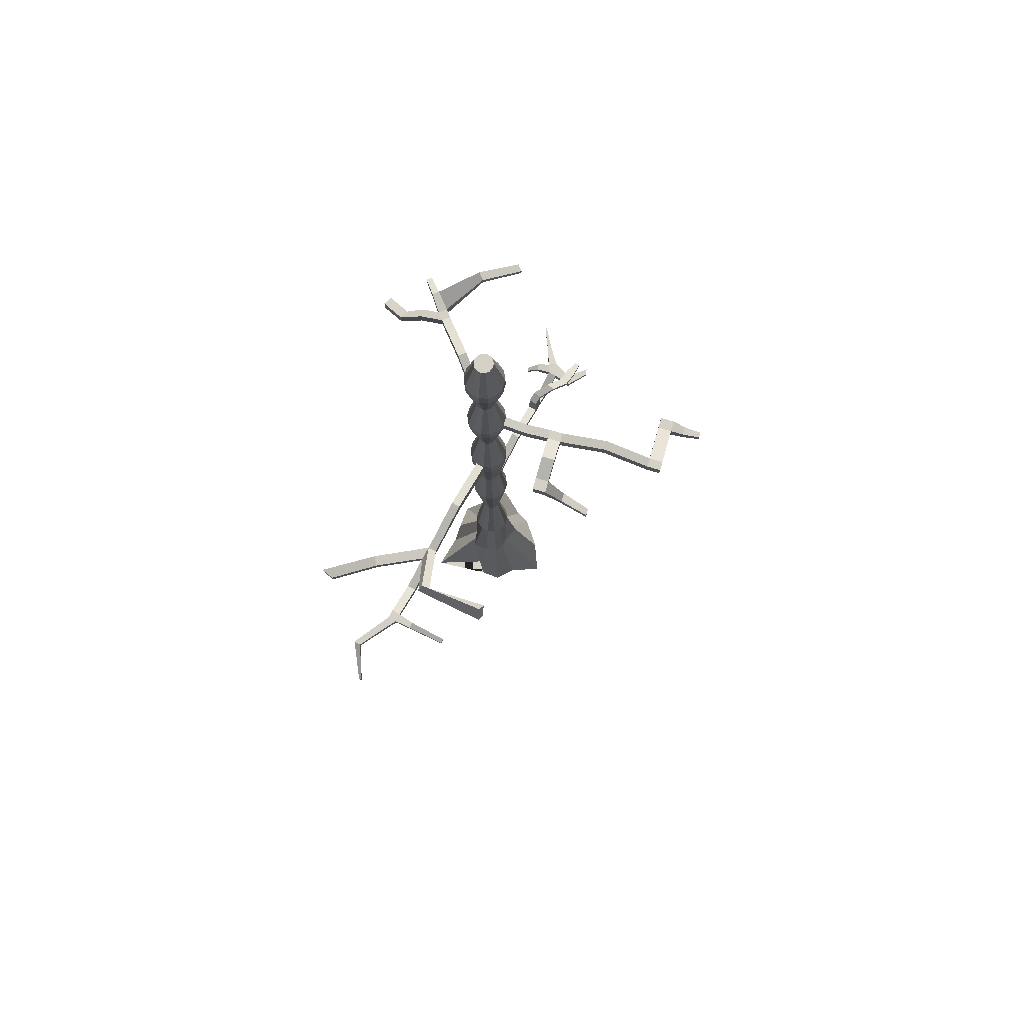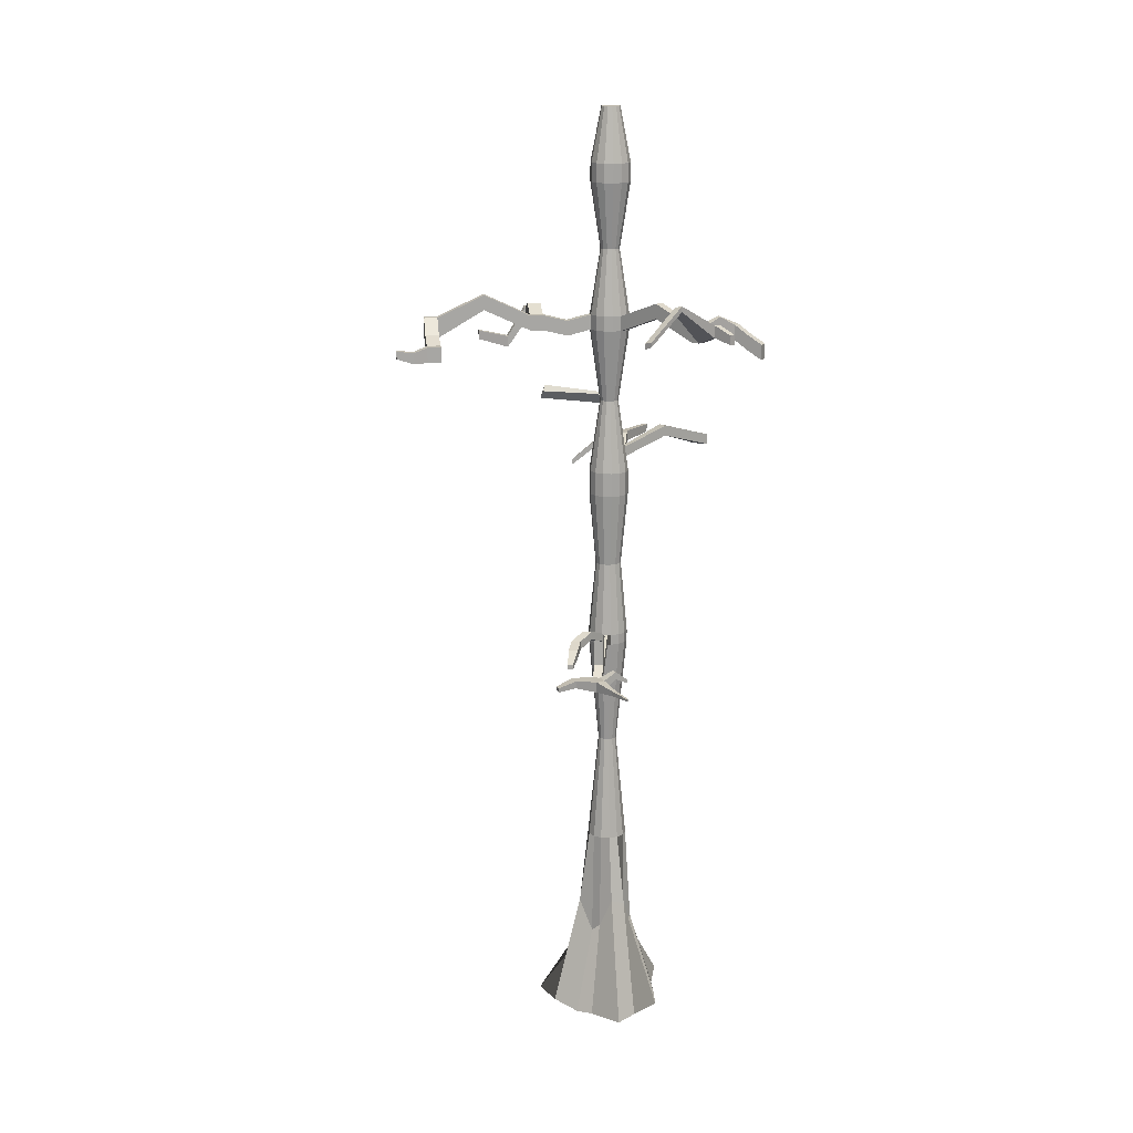
<metadata>
{"format":"obj","ext":"obj","renderer":"f3d","projection":"perspective","resolution":1024,"background":"white","views":[{"elev":79.2,"azim":-163.6,"up":"+Y"},{"elev":16.2,"azim":-7.3,"up":"+Y"}]}
</metadata>
<code>
o Cylinder
v 0.08145 -15.89 -2.33
v 0 -6.312 -1
v 0.4842 -15.89 -1.63
v 0.4339 -6.312 -0.901
v 3.147 -15.89 -2.51
v 0.7818 -6.312 -0.6235
v 2.655 -15.89 -0.6652
v 0.9749 -6.312 -0.2225
v 2.602 -15.89 0.4905
v 0.9749 -6.312 0.2225
v 2.472 -15.89 1.767
v 0.7818 -6.312 0.6235
v 1.146 -15.89 2.828
v 0.4339 -6.312 0.901
v 0.1799 -15.89 3.652
v 0 -6.312 1
v -1.121 -15.89 2.482
v -0.4339 -6.312 0.901
v -1.874 -15.89 2.088
v -0.7818 -6.312 0.6235
v -2.908 -15.89 0.586
v -0.9749 -6.312 0.2225
v -3.52 -15.89 -0.9881
v -0.9749 -6.312 -0.2225
v -1.844 -15.89 -1.622
v -0.7818 -6.312 -0.6235
v -1.022 -15.89 -2.418
v -0.4339 -6.312 -0.901
v 0.02976 -10.54 -1.486
v 0.7912 -9.613 -1.584
v 0.9541 -11.49 -0.7608
v 1.055 -11.96 -0.2435
v 1.265 -11.22 0.2703
v 0.8026 -12.15 0.6376
v 0.7407 -9.984 1.424
v 0.04482 -9.689 1.661
v -0.5236 -11.35 1.107
v -0.871 -11.78 0.6946
v -1.495 -10.15 0.3202
v -0.9893 -12.18 -0.2269
v -0.8829 -11.72 -0.7185
v -0.6794 -9.806 -1.534
v -8e-06 28.34 -1
v 0.4339 28.34 -0.901
v 0.7818 28.34 -0.6235
v 0.9749 28.34 -0.2225
v 0.9749 28.34 0.2225
v 0.7818 28.34 0.6235
v 0.4339 28.34 0.901
v -8e-06 28.34 1
v -0.4339 28.34 0.901
v -0.7818 28.34 0.6235
v -0.9749 28.34 0.2225
v -0.9749 28.34 -0.2225
v -0.7818 28.34 -0.6235
v -0.4339 28.34 -0.901
v 0.9749 12.52 -0.2225
v 0.9749 12.52 0.2225
v -0.4339 12.52 0.901
v -0.7818 12.52 0.6235
v -0.4339 12.52 -0.901
v -4e-06 12.52 -1
v 0.4339 12.52 -0.901
v 0.7818 12.52 -0.6235
v 0.4339 12.52 0.901
v -4e-06 12.52 1
v -0.9749 12.52 -0.2225
v -0.7818 12.52 -0.6235
v 0.7818 12.52 0.6235
v -0.9749 12.52 0.2225
v 0.9749 13.72 -0.2225
v -0.4339 13.72 0.901
v -0.4339 13.72 -0.901
v 0.4339 13.72 -0.901
v 0.4339 13.72 0.901
v -0.9749 13.72 -0.2225
v 0.9749 13.72 0.2225
v -0.7818 13.72 0.6235
v -5e-06 13.72 -1
v 0.7818 13.72 -0.6235
v -5e-06 13.72 1
v -0.7818 13.72 -0.6235
v 0.7818 13.72 0.6235
v -0.9749 13.72 0.2225
v 0.9749 5.104 0.2225
v -0.7818 5.104 0.6235
v -3e-06 5.104 -1
v 0.7818 5.104 -0.6235
v -3e-06 5.104 1
v -0.7818 5.104 -0.6235
v 0.7818 5.104 0.6235
v -0.9749 5.104 0.2225
v 0.9749 5.104 -0.2225
v -0.4339 5.104 0.901
v -0.4339 5.104 -0.901
v 0.4339 5.104 -0.901
v 0.4339 5.104 0.901
v -0.9749 5.104 -0.2225
v 0.9749 4.582 0.2225
v -0.7818 4.582 0.6235
v -2e-06 4.582 -1
v 0.7818 4.582 -0.6235
v -2e-06 4.582 1
v -0.7818 4.582 -0.6235
v 0.7818 4.582 0.6235
v -0.9749 4.582 0.2225
v 0.9749 4.582 -0.2225
v -0.4339 4.582 0.901
v -0.4339 4.582 -0.901
v 0.4339 4.582 -0.901
v 0.4339 4.582 0.901
v -0.9749 4.582 -0.2225
v 2.189 13.39 -10.59
v 2.189 12.85 -10.59
v 2.623 12.85 -10.49
v 2.623 13.39 -10.49
v 1.787 13.39 -6.83
v 1.353 13.39 -6.929
v 1.353 12.85 -6.929
v 1.787 12.85 -6.83
v 1.199 13.39 -6.253
v 1.633 12.85 -6.154
v 1.633 13.39 -6.154
v 1.199 12.85 -6.253
v 6.895 13.39 -9.006
v 6.258 13.39 -9.278
v 6.258 12.85 -9.278
v 6.895 12.85 -9.006
v 4.264 14.26 -7.58
v 4.022 14.26 -8.054
v 4.022 13.71 -8.054
v 4.264 13.71 -7.58
v -2.219 16.43 -9.046
v -2.309 15.95 -9.544
v -2.447 15.66 -9.239
v -2.356 16.13 -8.741
v 1.305 15.43 -8.886
v 1.151 15.99 -8.626
v 0.8713 15.35 -8.924
v 0.717 15.91 -8.664
v 2.526 13.39 -10.07
v 2.092 12.85 -10.17
v 2.092 13.39 -10.17
v 2.526 12.85 -10.07
v -0.4336 11.8 -10.86
v -0.4336 11.51 -10.86
v -0.4846 11.51 -10.64
v -0.4846 11.8 -10.64
v 1.289 12.92 -10.41
v 1.359 12.92 -10.72
v 1.359 13.32 -10.72
v 1.289 13.32 -10.41
v 3.687 13.33 -12.37
v 3.687 12.91 -12.37
v 4.023 12.91 -12.29
v 4.023 13.33 -12.29
v 3.147 12.29 -14.13
v 3.147 12.1 -14.13
v 3.297 12.1 -14.1
v 3.297 12.29 -14.1
v 0.9749 21.03 -0.2225
v -0.4339 21.03 0.901
v -0.4339 21.03 -0.901
v 0.4339 21.03 -0.901
v 0.4339 21.03 0.901
v -0.9749 21.03 -0.2225
v 0.9749 21.03 0.2225
v -0.7818 21.03 0.6235
v -6e-06 21.03 -1
v 0.7818 21.03 -0.6235
v -6e-06 21.03 1
v -0.7818 21.03 -0.6235
v 0.7818 21.03 0.6235
v -0.9749 21.03 0.2225
v 0.9749 21.77 -0.2225
v -0.4339 21.77 0.901
v -0.4339 21.77 -0.901
v 0.4339 21.77 -0.901
v 0.4339 21.77 0.901
v -0.9749 21.77 -0.2225
v 0.9749 21.77 0.2225
v -0.7818 21.77 0.6235
v -7e-06 21.77 -1
v 0.7818 21.77 -0.6235
v -6e-06 21.77 1
v -0.7818 21.77 -0.6235
v 0.7818 21.77 0.6235
v -0.9749 21.77 0.2225
v -9.344 21.77 0.2225
v -9.344 20.76 0.2225
v -9.344 21.03 -0.2225
v -9.344 21.77 -0.2225
v -4.012 21.77 0.2225
v -4.012 21.03 0.2225
v -4.012 21.03 -0.2414
v -4.012 21.77 -0.2414
v -3.349 21.03 0.2225
v -3.349 21.77 -0.2414
v -3.349 21.77 0.2225
v -3.349 21.03 -0.2414
v -8.67 21.77 0.2225
v -8.67 21.03 -0.2225
v -8.67 20.76 0.2225
v -8.67 21.77 -0.2225
v -3.349 21.03 -2.407
v -4.012 21.03 -2.407
v -4.012 21.77 -2.407
v -3.349 21.77 -2.407
v -3.349 21.03 -2.999
v -4.012 21.03 -2.999
v -4.012 21.77 -2.999
v -3.349 21.77 -2.999
v -6.336 20.11 -2.965
v -6.336 20.55 -2.965
v -6.336 20.11 -3.315
v -6.336 20.55 -3.315
v -4.901 20.3 -2.919
v -4.901 20.3 -2.486
v -4.901 19.75 -2.919
v -4.901 19.75 -2.486
v -4.012 21.42 -1.324
v -3.349 21.42 -1.324
v -3.349 22.17 -1.324
v -4.012 22.17 -1.324
v -9.344 20.72 2.177
v -9.344 19.98 2.177
v -8.67 20.72 2.177
v -8.67 19.98 2.177
v -9.344 20.72 2.714
v -9.344 19.98 2.714
v -8.67 20.72 2.714
v -8.67 19.98 2.714
v -10.84 20.54 2.311
v -10.84 20.16 2.311
v -10.84 20.54 2.581
v -10.84 20.16 2.581
v -9.344 21.06 1.2
v -8.67 21.06 1.2
v -8.67 20.31 1.2
v -9.344 20.31 1.2
v -9.986 19.91 2.647
v -9.986 19.91 2.244
v -9.986 20.47 2.244
v -9.986 20.47 2.647
v -6.341 22.11 0.2225
v -6.341 22.85 -0.232
v -6.341 22.85 0.2225
v -6.341 22.11 -0.232
v 0.4339 29.28 -0.901
v -8e-06 29.28 -1
v 0.7818 29.28 -0.6235
v 0.9749 29.28 -0.2225
v 0.9749 29.28 0.2225
v 0.7818 29.28 0.6235
v 0.4339 29.28 0.901
v -8e-06 29.28 1
v -0.4339 29.28 0.901
v -0.7818 29.28 0.6235
v -0.9749 29.28 0.2225
v -0.9749 29.28 -0.2225
v -0.7818 29.28 -0.6235
v -0.4339 29.28 -0.901
v 0.2045 32 -0.4246
v -1.6e-05 32 -0.4713
v 0.3685 32 -0.2938
v 0.4595 32 -0.1049
v 0.4595 32 0.1049
v 0.3685 32 0.2938
v 0.2045 32 0.4246
v -1.6e-05 32 0.4713
v -0.2045 32 0.4246
v -0.3685 32 0.2938
v -0.4595 32 0.1049
v -0.4595 32 -0.1049
v -0.3685 32 -0.2938
v -0.2045 32 -0.4246
v 3.682 21.77 4.26
v 3.682 21.03 4.26
v 3.334 21.03 4.537
v 3.334 21.77 4.537
v 3.97 21.77 4.622
v 3.97 21.03 4.622
v 3.622 21.03 4.899
v 3.622 21.77 4.899
v 5.781 21.77 3.805
v 5.781 21.03 3.805
v 5.541 21.77 4.201
v 5.541 21.03 4.201
v 6.967 20.9 4.522
v 6.967 20.15 4.522
v 6.727 20.9 4.918
v 6.727 20.15 4.918
v 5.106 21.63 6.18
v 5.106 21.17 6.18
v 4.889 21.17 6.353
v 4.889 21.63 6.353
v 4.256 21.4 5.626
v 4.256 22.01 5.626
v 4.538 22.01 5.401
v 4.538 21.4 5.401
v 4.731 21.47 4.033
v 4.756 21.47 4.412
v 4.756 22.22 4.412
v 4.731 22.22 4.033
v 6.374 20.56 4.164
v 6.134 20.56 4.56
v 6.134 21.31 4.56
v 6.374 21.31 4.164
v -1.503 4.582 5.585
v -1.503 5.104 5.585
v -1.069 5.104 5.684
v -1.069 4.582 5.684
v -1.929 4.582 7.453
v -1.929 5.104 7.453
v -1.496 5.104 7.552
v -1.496 4.582 7.552
v -1.754 4.582 8.209
v -1.754 5.104 8.209
v -1.353 5.104 8.017
v -1.353 4.582 8.017
v -0.946 4.582 5.145
v -1.38 4.582 5.046
v -1.38 5.104 5.046
v -0.946 5.104 5.145
v -1.092 6.745 5.654
v -1.514 6.732 5.513
v -1.357 6.431 5.075
v -0.9354 6.444 5.217
v -0.938 6.118 5.199
v -1.086 6.346 5.662
v -1.511 6.336 5.53
v -1.363 6.108 5.068
v -2.381 6.78 6.891
v -2.803 6.767 6.749
v -2.375 6.381 6.898
v -2.8 6.37 6.767
v -2.934 6.091 8.299
v -3.176 6.083 8.218
v -2.931 5.862 8.303
v -3.175 5.856 8.228
v -2.158 7.057 6.131
v -1.736 7.071 6.273
v -1.731 6.671 6.28
v -2.155 6.661 6.149
v -2.613 6.547 7.609
v -2.607 6.148 7.616
v -3.032 6.137 7.485
v -3.035 6.533 7.467
v -0.2094 4.939 7.318
v -0.2094 4.746 7.318
v -0.1566 4.939 7.49
v -0.1566 4.746 7.49
v -0.8525 5.426 7.435
v -0.8525 5.068 7.435
v -0.7547 5.068 7.754
v -0.7547 5.426 7.754
v -3.705 4.738 8.102
v -3.705 4.948 8.102
v -3.634 4.738 8.407
v -3.634 4.948 8.407
v -2.694 5.026 7.701
v -2.694 4.66 7.701
v -2.817 5.026 7.171
v -2.817 4.66 7.171
v -0.5869 4.789 10.24
v -0.5869 4.896 10.24
v -0.5043 4.896 10.2
v -0.5043 4.789 10.2
v -1.14 4.725 9.211
v -1.14 4.961 9.211
v -0.959 4.725 9.124
v -0.959 4.961 9.124
v 0.6378 8.812 -0.1456
v -0.2838 8.812 0.5894
v -0.2838 8.812 -0.5894
v 0.2838 8.812 -0.5894
v 0.2838 8.812 0.5894
v -0.6378 8.812 -0.1456
v 0.6378 8.812 0.1456
v -0.5115 8.812 0.4079
v -3e-06 8.812 -0.6542
v 0.5115 8.812 -0.4079
v -3e-06 8.812 0.6542
v -0.5115 8.812 -0.4079
v 0.5115 8.812 0.4079
v -0.6378 8.812 0.1456
v 0.4569 -0.8648 0.1043
v -0.3664 -0.8648 0.2922
v -1e-06 -0.8648 -0.4687
v 0.3664 -0.8648 -0.2922
v -1e-06 -0.8648 0.4687
v -0.3664 -0.8648 -0.2922
v 0.3664 -0.8648 0.2922
v -0.4569 -0.8648 0.1043
v 0.4569 -0.8648 -0.1043
v -0.2034 -0.8648 0.4223
v -0.2034 -0.8648 -0.4223
v 0.2033 -0.8648 -0.4223
v 0.2033 -0.8648 0.4223
v -0.4569 -0.8648 -0.1043
v 0.4551 17.37 0.1039
v -0.365 17.37 0.291
v -6e-06 17.37 -0.4668
v 0.365 17.37 -0.291
v -5e-06 17.37 0.4668
v -0.365 17.37 -0.291
v 0.365 17.37 0.291
v -0.4551 17.37 0.1039
v 0.4551 17.37 -0.1039
v -0.2025 17.37 0.4206
v -0.2025 17.37 -0.4206
v 0.2025 17.37 -0.4206
v 0.2025 17.37 0.4206
v -0.4551 17.37 -0.1039
v 0.4747 25.05 -0.1083
v -0.2113 25.05 0.4387
v -0.2113 25.05 -0.4387
v 0.2112 25.05 -0.4387
v 0.2112 25.05 0.4387
v -0.4747 25.05 -0.1083
v 0.4747 25.05 0.1083
v -0.3807 25.05 0.3036
v -7e-06 25.05 -0.4869
v 0.3807 25.05 -0.3036
v -7e-06 25.05 0.4869
v -0.3807 25.05 -0.3036
v 0.3807 25.05 0.3036
v -0.4747 25.05 0.1083
v 0.4796 21.35 8.027
v 0.4796 21.64 8.027
v 0.7268 21.73 8.311
v 0.7268 21.5 8.311
v 2.413 23.17 6.878
v 2.413 22.9 6.878
v 2.129 22.73 6.553
v 2.129 23.06 6.553
v 0.5994 14.34 -3.626
v 1.033 13.46 -3.527
v 1.033 14.34 -3.527
v 0.5994 13.46 -3.626
v 1.723 12.81 -8.547
v 2.157 12.26 -8.448
v 2.157 12.81 -8.448
v 1.723 12.26 -8.547
v -0.9069 5.298 2.973
v -0.9069 5.819 2.973
v -0.473 5.819 3.072
v -0.473 5.298 3.072
v -1.282 4.068 6.618
v -1.716 4.068 6.519
v -1.716 4.59 6.519
v -1.282 4.59 6.618
v -2.162 20.73 0.2225
v -2.162 21.48 -0.232
v -2.162 21.48 0.2225
v -2.162 20.73 -0.232
v 2.232 22.65 2.442
v 2.232 21.9 2.442
v 1.884 21.9 2.719
v 1.884 22.65 2.719
f 29 2 4 30
f 30 4 6 31
f 31 6 8 32
f 32 8 10 33
f 33 10 12 34
f 34 12 14 35
f 35 14 16 36
f 36 16 18 37
f 37 18 20 38
f 38 20 22 39
f 39 22 24 40
f 40 24 26 41
f 421 415 46 47
f 41 26 28 42
f 42 28 2 29
f 1 3 5 7 9 11 13 15 17 19 21 23 25 27
f 27 42 29 1
f 25 41 42 27
f 23 40 41 25
f 21 39 40 23
f 19 38 39 21
f 17 37 38 19
f 15 36 37 17
f 13 35 36 15
f 11 34 35 13
f 9 33 34 11
f 7 32 33 9
f 5 31 32 7
f 3 30 31 5
f 1 29 30 3
f 44 43 250 249
f 422 416 51 52
f 423 417 56 43
f 424 418 44 45
f 425 419 49 50
f 426 420 54 55
f 427 421 47 48
f 428 422 52 53
f 415 424 45 46
f 416 425 50 51
f 418 423 43 44
f 417 426 55 56
f 419 427 48 49
f 420 428 53 54
f 378 386 70 67
f 377 385 69 65
f 375 384 68 61
f 376 381 62 63
f 374 383 66 59
f 373 382 64 57
f 386 380 60 70
f 385 379 58 69
f 384 378 67 68
f 383 377 65 66
f 382 376 63 64
f 381 375 61 62
f 380 374 59 60
f 379 373 57 58
f 67 70 84 76
f 65 69 83 75
f 61 68 82 73
f 143 141 116 113
f 59 66 81 72
f 57 64 80 71
f 70 60 78 84
f 69 58 77 83
f 68 67 76 82
f 66 65 75 81
f 64 63 74 80
f 62 61 73 79
f 60 59 72 78
f 58 57 71 77
f 99 107 93 85
f 100 108 94 86
f 101 109 95 87
f 102 110 96 88
f 103 111 97 89
f 104 112 98 90
f 105 99 85 91
f 106 100 86 92
f 107 102 88 93
f 322 321 312 309
f 110 101 87 96
f 109 104 90 95
f 111 105 91 97
f 112 106 92 98
f 400 394 106 112
f 399 393 105 111
f 397 392 104 109
f 398 389 101 110
f 396 391 103 108
f 395 390 102 107
f 394 388 100 106
f 393 387 99 105
f 392 400 112 104
f 391 399 111 103
f 390 398 110 102
f 389 397 109 101
f 388 396 108 100
f 387 395 107 99
f 116 115 155 156
f 144 142 114 115
f 141 144 115 116
f 150 149 147 146
f 124 121 118 119
f 130 129 125 126
f 122 124 119 120
f 138 137 134 133
f 437 439 123 121
f 438 440 124 122
f 439 438 122 123
f 440 437 121 124
f 125 128 127 126
f 132 131 127 128
f 131 130 126 127
f 129 132 128 125
f 123 122 132 129
f 120 117 130 131
f 122 120 131 132
f 117 123 129 130
f 136 133 134 135
f 137 139 135 134
f 140 138 133 136
f 139 140 136 135
f 118 121 140 139
f 121 123 138 140
f 117 118 139 137
f 123 117 137 138
f 444 441 143 142
f 443 442 144 141
f 442 444 142 144
f 441 443 141 143
f 147 148 145 146
f 151 150 146 145
f 149 152 148 147
f 152 151 145 148
f 143 113 151 152
f 142 143 152 149
f 113 114 150 151
f 114 142 149 150
f 153 156 160 157
f 114 113 153 154
f 113 116 156 153
f 115 114 154 155
f 159 158 157 160
f 155 154 158 159
f 156 155 159 160
f 154 153 157 158
f 414 408 174 166
f 413 407 173 165
f 411 406 172 163
f 412 403 169 164
f 410 405 171 162
f 409 404 170 161
f 408 402 168 174
f 407 401 167 173
f 406 414 166 172
f 405 413 165 171
f 404 412 164 170
f 403 411 163 169
f 402 410 162 168
f 401 409 161 167
f 238 237 225 227
f 458 457 277 278
f 163 172 186 177
f 164 169 183 178
f 162 171 185 176
f 161 170 184 175
f 174 168 182 188
f 173 167 181 187
f 172 166 180 186
f 171 165 179 185
f 170 164 178 184
f 169 163 177 183
f 168 162 176 182
f 167 161 175 181
f 191 190 189 192
f 204 202 191 192
f 201 204 192 189
f 202 203 190 191
f 200 197 194 195
f 199 198 196 193
f 222 221 206 205
f 197 199 193 194
f 453 455 199 197
f 454 456 200 198
f 455 454 198 199
f 456 453 197 200
f 248 245 203 202
f 247 246 204 201
f 246 248 202 204
f 245 247 201 203
f 207 208 212 211
f 223 222 205 208
f 224 223 208 207
f 221 224 207 206
f 212 209 210 211
f 205 206 210 209
f 208 205 209 212
f 218 217 216 214
f 213 214 216 215
f 217 219 215 216
f 219 220 213 215
f 220 218 214 213
f 206 207 218 220
f 210 206 220 219
f 211 210 219 217
f 207 211 217 218
f 195 196 224 221
f 196 198 223 224
f 198 200 222 223
f 200 195 221 222
f 226 228 232 230
f 240 239 228 226
f 237 240 226 225
f 239 238 227 228
f 232 231 229 230
f 242 241 236 234
f 228 227 231 232
f 227 225 229 231
f 233 234 236 235
f 243 242 234 233
f 244 243 233 235
f 241 244 235 236
f 203 201 238 239
f 189 190 240 237
f 190 203 239 240
f 201 189 237 238
f 230 229 244 241
f 229 225 243 244
f 225 226 242 243
f 226 230 241 242
f 194 193 247 245
f 196 195 248 246
f 193 196 246 247
f 195 194 245 248
f 260 259 273 274
f 52 51 257 258
f 45 44 249 251
f 53 52 258 259
f 46 45 251 252
f 54 53 259 260
f 47 46 252 253
f 55 54 260 261
f 48 47 253 254
f 56 55 261 262
f 49 48 254 255
f 43 56 262 250
f 50 49 255 256
f 51 50 256 257
f 263 264 276 275 274 273 272 271 270 269 268 267 266 265
f 253 252 266 267
f 261 260 274 275
f 254 253 267 268
f 262 261 275 276
f 255 254 268 269
f 250 262 276 264
f 256 255 269 270
f 257 256 270 271
f 249 250 264 263
f 258 257 271 272
f 251 249 263 265
f 259 258 272 273
f 252 251 265 266
f 277 280 284 281
f 460 459 279 280
f 457 460 280 277
f 459 458 278 279
f 298 297 295 296
f 279 278 282 283
f 280 279 283 284
f 302 301 286 288
f 306 305 290 292
f 303 302 288 287
f 304 303 287 285
f 301 304 285 286
f 290 289 291 292
f 307 306 292 291
f 308 307 291 289
f 305 308 289 290
f 295 294 293 296
f 300 299 293 294
f 299 298 296 293
f 297 300 294 295
f 283 282 300 297
f 281 284 298 299
f 282 281 299 300
f 434 433 431 432
f 278 277 304 301
f 277 281 303 304
f 281 282 302 303
f 282 278 301 302
f 286 285 308 305
f 285 287 307 308
f 287 288 306 307
f 288 286 305 306
f 450 449 316 313
f 323 322 309 310
f 330 329 328 325
f 321 324 311 312
f 354 353 349 350
f 452 451 314 315
f 449 452 315 316
f 451 450 313 314
f 370 369 365 366
f 362 361 360 359
f 313 316 320 317
f 315 314 318 319
f 448 447 324 321
f 447 446 323 324
f 446 445 322 323
f 445 448 321 322
f 328 327 326 325
f 342 341 334 333
f 332 331 326 327
f 329 332 327 328
f 324 323 332 329
f 323 310 331 332
f 310 311 330 331
f 311 324 329 330
f 346 345 337 339
f 343 342 333 335
f 344 343 335 336
f 341 344 336 334
f 340 339 337 338
f 348 347 340 338
f 345 348 338 337
f 347 346 339 340
f 326 331 344 341
f 331 330 343 344
f 330 325 342 343
f 325 326 341 342
f 336 335 346 347
f 333 334 348 345
f 334 336 347 348
f 335 333 345 346
f 350 349 351 352
f 355 354 350 352
f 353 356 351 349
f 356 355 352 351
f 319 320 355 356
f 315 319 356 353
f 320 316 354 355
f 316 315 353 354
f 358 357 359 360
f 361 363 358 360
f 363 364 357 358
f 364 362 359 357
f 313 317 362 364
f 314 313 364 363
f 318 314 363 361
f 317 318 361 362
f 365 368 367 366
f 369 371 368 365
f 372 370 366 367
f 371 372 367 368
f 320 319 372 371
f 319 318 370 372
f 317 320 371 369
f 318 317 369 370
f 85 93 373 379
f 86 94 374 380
f 87 95 375 381
f 88 96 376 382
f 89 97 377 383
f 90 98 378 384
f 91 85 379 385
f 92 86 380 386
f 93 88 382 373
f 94 89 383 374
f 96 87 381 376
f 95 90 384 375
f 97 91 385 377
f 98 92 386 378
f 10 8 395 387
f 20 18 396 388
f 2 28 397 389
f 6 4 398 390
f 16 14 399 391
f 26 24 400 392
f 12 10 387 393
f 22 20 388 394
f 8 6 390 395
f 18 16 391 396
f 4 2 389 398
f 28 26 392 397
f 14 12 393 399
f 24 22 394 400
f 77 71 409 401
f 78 72 410 402
f 79 73 411 403
f 80 74 412 404
f 81 75 413 405
f 82 76 414 406
f 83 77 401 407
f 84 78 402 408
f 71 80 404 409
f 72 81 405 410
f 74 79 403 412
f 73 82 406 411
f 75 83 407 413
f 76 84 408 414
f 180 188 428 420
f 179 187 427 419
f 177 186 426 417
f 178 183 423 418
f 176 185 425 416
f 175 184 424 415
f 188 182 422 428
f 187 181 421 427
f 186 180 420 426
f 185 179 419 425
f 184 178 418 424
f 183 177 417 423
f 182 176 416 422
f 181 175 415 421
f 430 429 432 431
f 436 435 429 430
f 433 436 430 431
f 435 434 432 429
f 283 297 434 435
f 298 284 436 433
f 284 283 435 436
f 297 298 433 434
f 62 79 437 440
f 74 63 438 439
f 63 62 440 438
f 79 74 439 437
f 118 117 443 441
f 120 119 444 442
f 117 120 442 443
f 119 118 441 444
f 108 103 448 445
f 94 108 445 446
f 89 94 446 447
f 103 89 447 448
f 310 309 450 451
f 312 311 452 449
f 311 310 451 452
f 309 312 449 450
f 166 174 453 456
f 188 180 454 455
f 180 166 456 454
f 174 188 455 453
f 165 173 458 459
f 187 179 460 457
f 179 165 459 460
f 173 187 457 458

</code>
